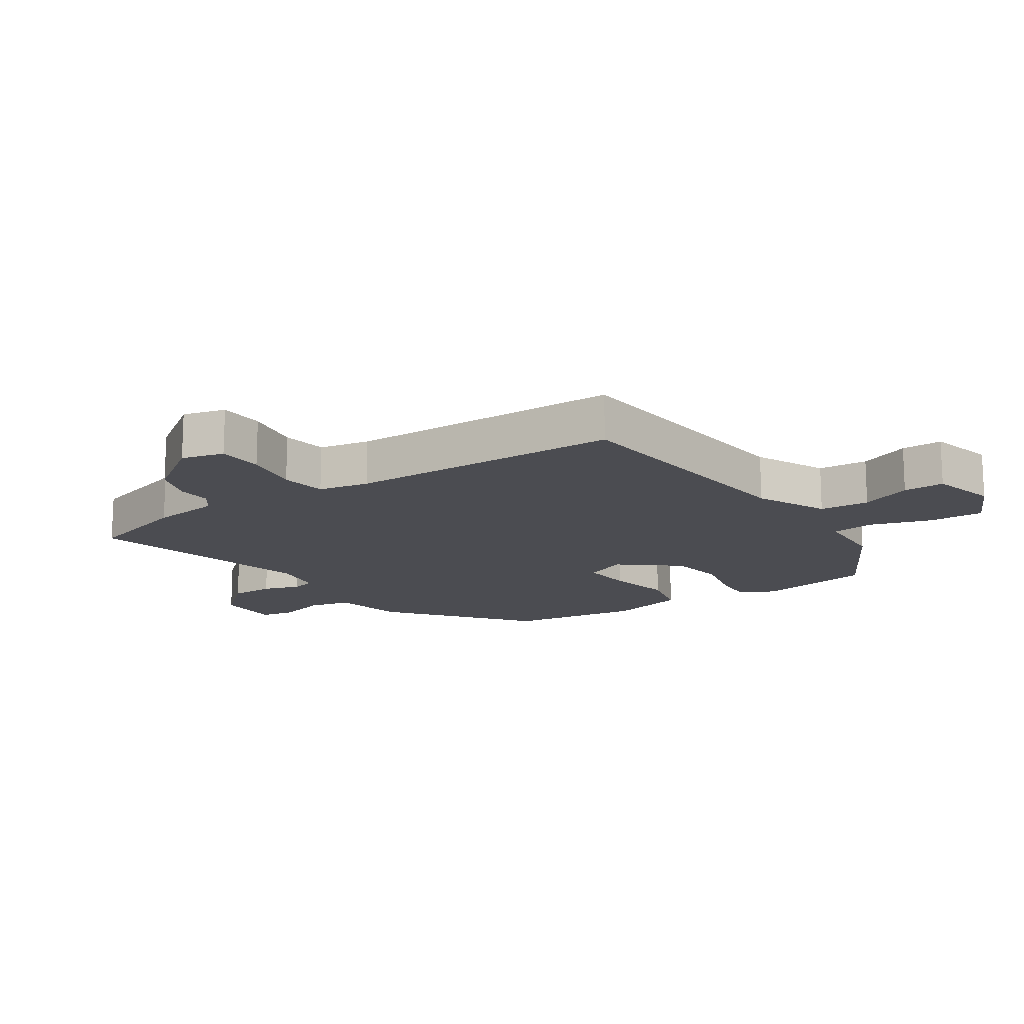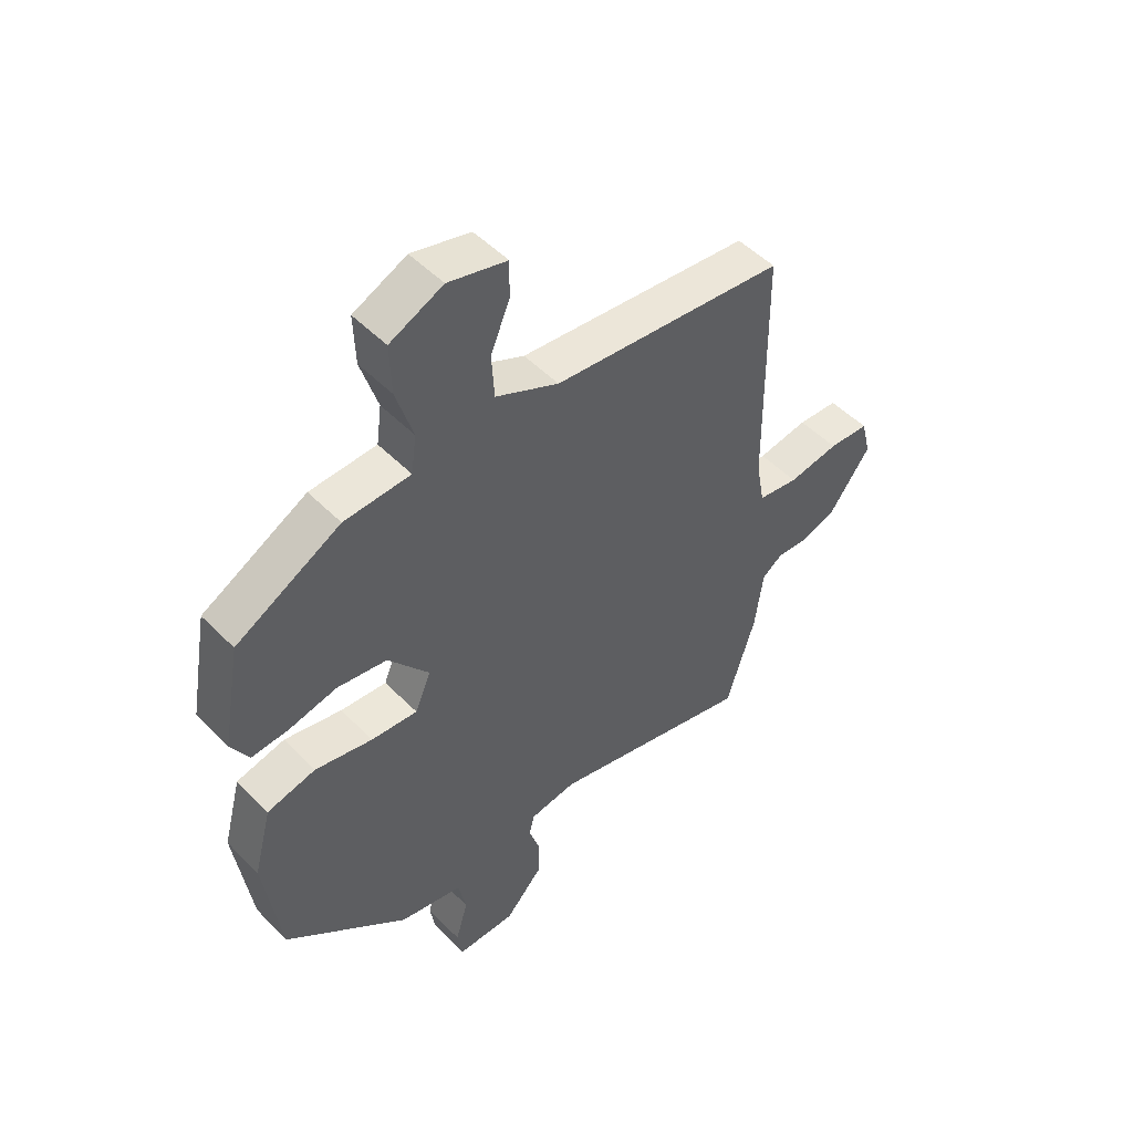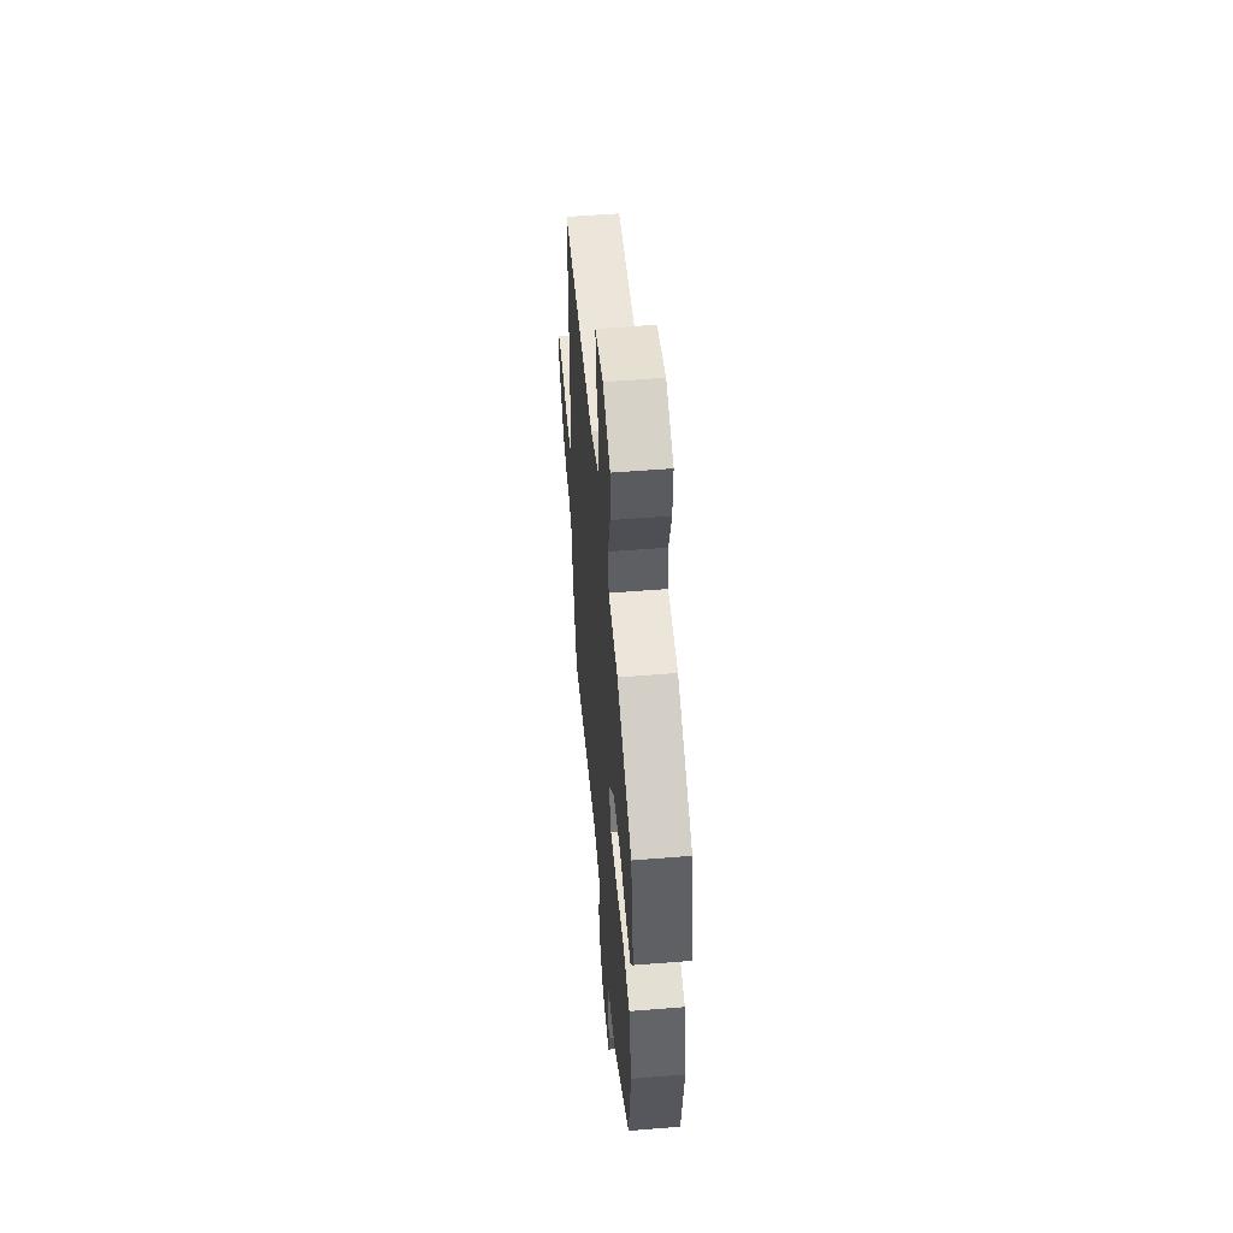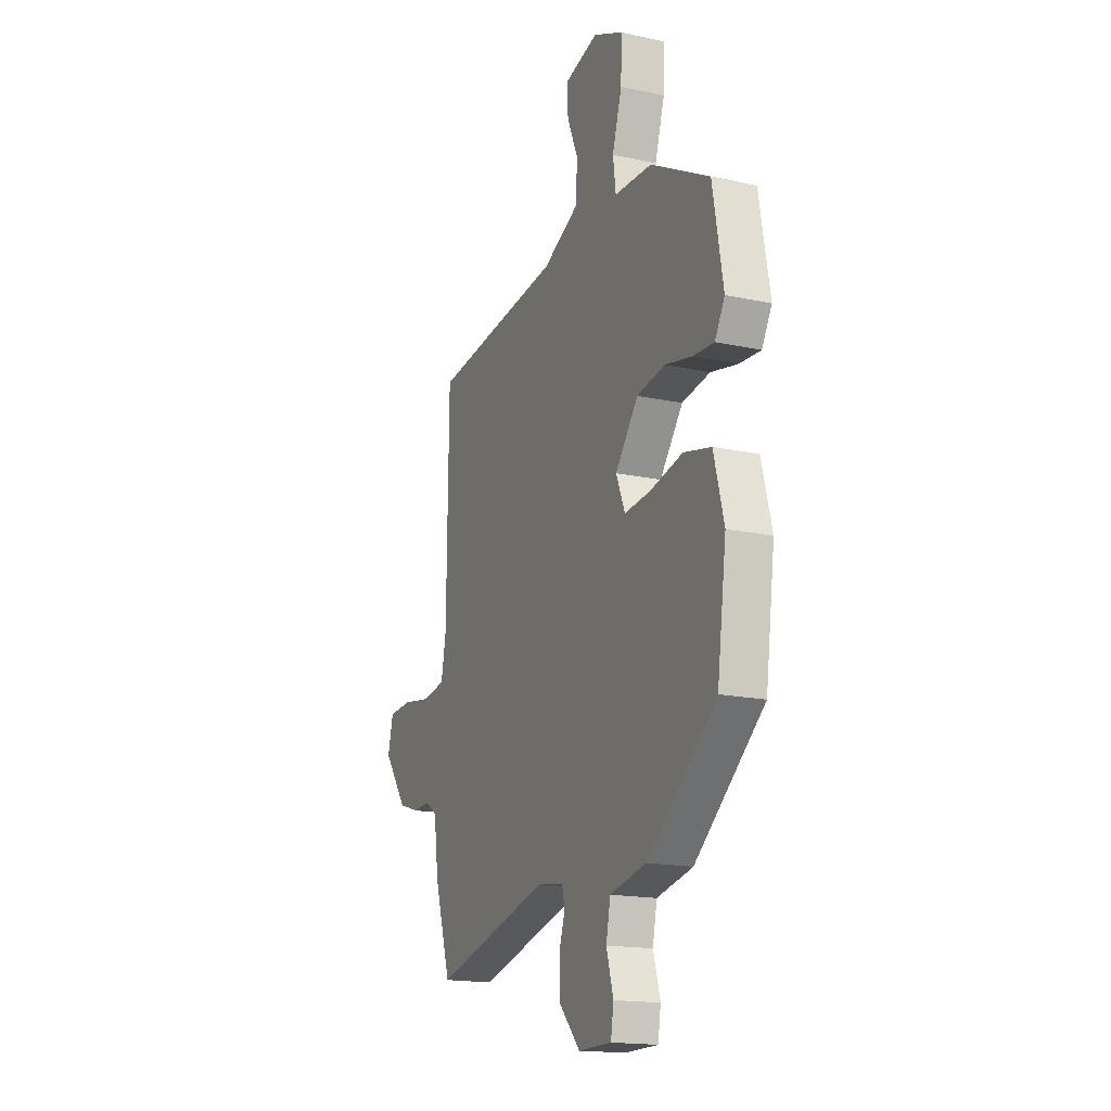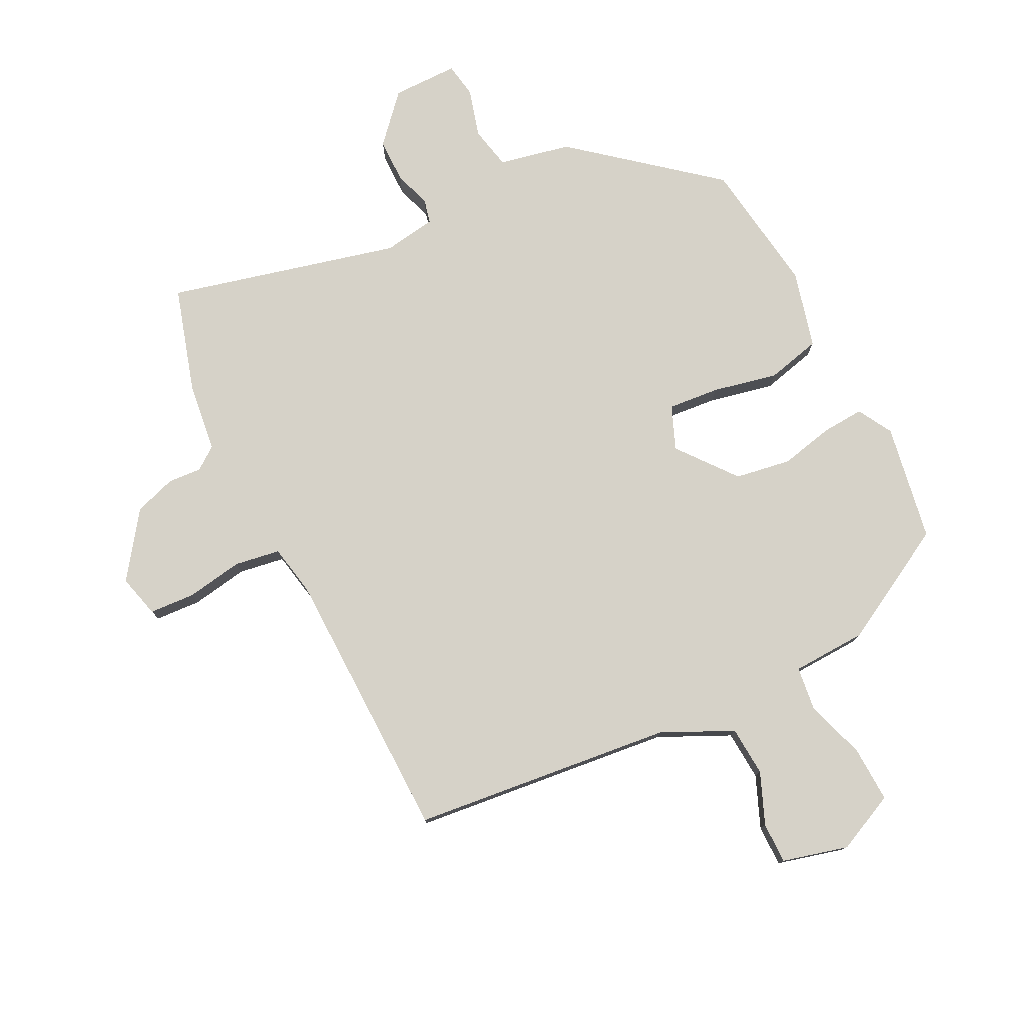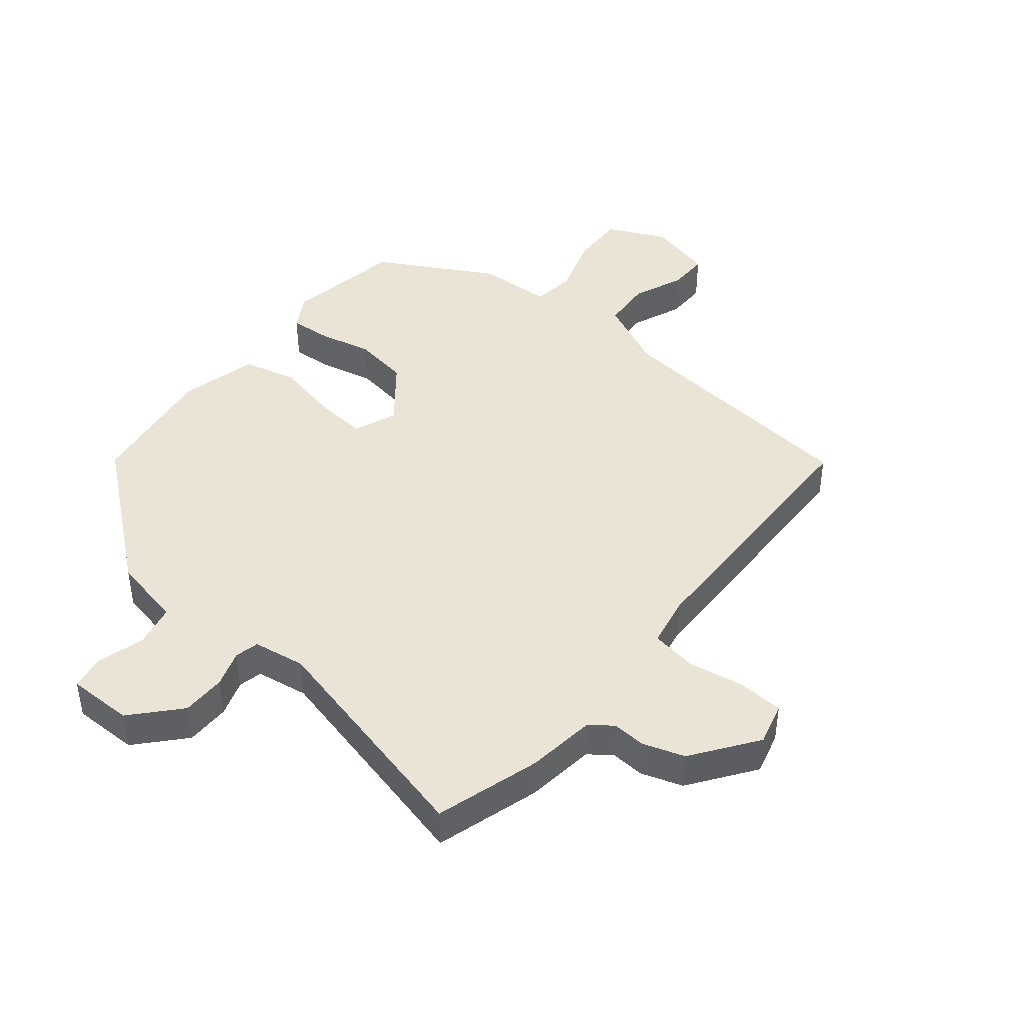
<metadata>
{"format":"obj","ext":"obj","renderer":"f3d","projection":"perspective","resolution":1024,"background":"white","views":[{"elev":-15.5,"azim":-56.8,"up":"+Y"},{"elev":50.3,"azim":137.7,"up":"+Z"},{"elev":53.9,"azim":85.1,"up":"+Z"},{"elev":-17.0,"azim":66.5,"up":"+Z"},{"elev":78.0,"azim":-27.0,"up":"+Y"},{"elev":43.6,"azim":-141.4,"up":"+Y"}]}
</metadata>
<code>
v 0.469 0.07 0.415
v 0.502 0.07 0.23
v 0.471 0.07 0.175
v 0.405 0.07 0.179
v 0.32 0.07 0.197
v 0.232 0.07 0.182
v 0.16 0.07 0.09
v 0.188 0.07 0.022
v 0.27 0.07 0.03
v 0.372 0.07 0.053
v 0.458 0.07 0.033
v 0.49 0.07 -0.089
v 0.461 0.07 -0.3
v 0.244 0.07 -0.48
v 0.131 0.07 -0.505
v 0.117 0.07 -0.572
v 0.139 0.07 -0.648
v 0.13 0.07 -0.703
v 0.026 0.07 -0.704
v -0.041 0.07 -0.631
v -0.042 0.07 -0.561
v -0.023 0.07 -0.503
v -0.032 0.07 -0.465
v -0.115 0.07 -0.453
v -0.479 0.07 -0.547
v -0.53 0.07 -0.382
v -0.545 0.07 -0.272
v -0.581 0.07 -0.246
v -0.634 0.07 -0.25
v -0.7 0.07 -0.229
v -0.774 0.07 -0.128
v -0.757 0.07 -0.06
v -0.685 0.07 -0.055
v -0.595 0.07 -0.069
v -0.523 0.07 -0.057
v -0.508 0.07 0.024
v -0.503 0.07 0.46
v -0.09 0.07 0.508
v 0.022 0.07 0.562
v 0.027 0.07 0.641
v -0.007 0.07 0.722
v -0.008 0.07 0.787
v 0.096 0.07 0.815
v 0.19 0.07 0.772
v 0.187 0.07 0.684
v 0.157 0.07 0.587
v 0.166 0.07 0.519
v 0.284 0.07 0.515
v 0.469 0 0.415
v 0.502 0 0.23
v 0.471 0 0.175
v 0.405 0 0.179
v 0.32 0 0.197
v 0.232 0 0.182
v 0.16 0 0.09
v 0.188 0 0.022
v 0.27 0 0.03
v 0.372 0 0.053
v 0.458 0 0.033
v 0.49 0 -0.089
v 0.461 0 -0.3
v 0.244 0 -0.48
v 0.131 0 -0.505
v 0.117 0 -0.572
v 0.139 0 -0.648
v 0.13 0 -0.703
v 0.026 0 -0.704
v -0.041 0 -0.631
v -0.042 0 -0.561
v -0.023 0 -0.503
v -0.032 0 -0.465
v -0.115 0 -0.453
v -0.479 0 -0.547
v -0.53 0 -0.382
v -0.545 0 -0.272
v -0.581 0 -0.246
v -0.634 0 -0.25
v -0.7 0 -0.229
v -0.774 0 -0.128
v -0.757 0 -0.06
v -0.685 0 -0.055
v -0.595 0 -0.069
v -0.523 0 -0.057
v -0.508 0 0.024
v -0.503 0 0.46
v -0.09 0 0.508
v 0.022 0 0.562
v 0.027 0 0.641
v -0.007 0 0.722
v -0.008 0 0.787
v 0.096 0 0.815
v 0.19 0 0.772
v 0.187 0 0.684
v 0.157 0 0.587
v 0.166 0 0.519
v 0.284 0 0.515
f 3 4 5
f 2 3 5
f 1 2 5
f 48 1 5
f 47 48 5
f 44 45 46
f 43 44 46
f 42 43 46
f 41 42 46
f 40 41 46
f 39 40 46 47
f 47 5 6
f 39 47 6
f 38 39 6
f 38 6 7
f 37 38 7
f 36 37 7
f 32 33 34
f 31 32 34
f 30 31 34
f 29 30 34
f 28 29 34
f 27 28 34 35
f 36 7 8
f 35 36 8
f 27 35 8
f 26 27 8
f 25 26 8
f 24 25 8
f 20 21 22
f 19 20 22
f 18 19 22
f 17 18 22
f 16 17 22
f 15 16 22 23
f 14 15 23
f 13 14 23
f 12 13 23
f 11 12 23
f 10 11 23
f 9 10 23
f 8 9 23 24
f 53 52 51
f 53 51 50
f 53 50 49
f 53 49 96
f 53 96 95
f 94 93 92
f 94 92 91
f 94 91 90
f 94 90 89
f 94 89 88
f 95 94 88 87
f 54 53 95
f 54 95 87
f 54 87 86
f 55 54 86
f 55 86 85
f 55 85 84
f 82 81 80
f 82 80 79
f 82 79 78
f 82 78 77
f 82 77 76
f 83 82 76 75
f 56 55 84
f 56 84 83
f 56 83 75
f 56 75 74
f 56 74 73
f 56 73 72
f 70 69 68
f 70 68 67
f 70 67 66
f 70 66 65
f 70 65 64
f 71 70 64 63
f 71 63 62
f 71 62 61
f 71 61 60
f 71 60 59
f 71 59 58
f 71 58 57
f 72 71 57 56
f 1 49 50 2
f 2 50 51 3
f 3 51 52 4
f 4 52 53 5
f 5 53 54 6
f 6 54 55 7
f 7 55 56 8
f 8 56 57 9
f 9 57 58 10
f 10 58 59 11
f 11 59 60 12
f 12 60 61 13
f 13 61 62 14
f 14 62 63 15
f 15 63 64 16
f 16 64 65 17
f 17 65 66 18
f 18 66 67 19
f 19 67 68 20
f 20 68 69 21
f 21 69 70 22
f 22 70 71 23
f 23 71 72 24
f 24 72 73 25
f 25 73 74 26
f 26 74 75 27
f 27 75 76 28
f 28 76 77 29
f 29 77 78 30
f 30 78 79 31
f 31 79 80 32
f 32 80 81 33
f 33 81 82 34
f 34 82 83 35
f 35 83 84 36
f 36 84 85 37
f 37 85 86 38
f 38 86 87 39
f 39 87 88 40
f 40 88 89 41
f 41 89 90 42
f 42 90 91 43
f 43 91 92 44
f 44 92 93 45
f 45 93 94 46
f 46 94 95 47
f 47 95 96 48
f 48 96 49 1

</code>
